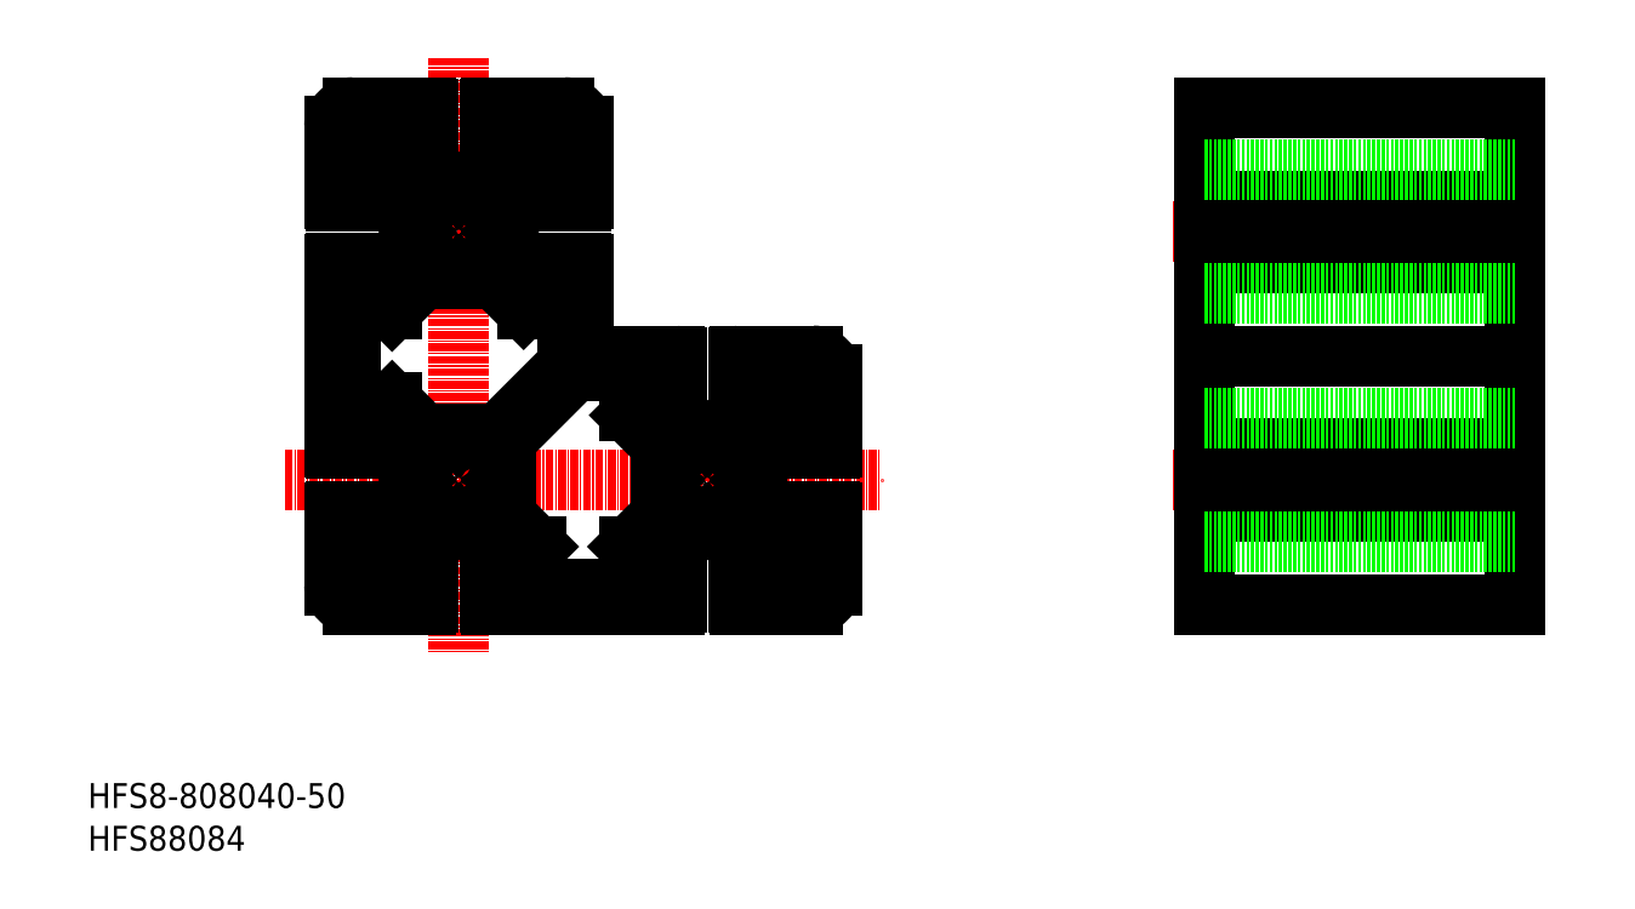
<metadata>
{"format":"dxf","ext":"dxf","renderer":"ezdxf+matplotlib","layout":"modelspace","background":"white","min_lineweight":24,"dpi":150}
</metadata>
<code>
0
SECTION
2
ENTITIES
0
TEXT
8
0
10
-1.292e-07
20
-8.94e-08
30
0
40
4
1
HFS88084
0
TEXT
8
0
10
-1.292e-07
20
6.878
30
0
40
4
1
HFS8-808040-50
0
LINE
8
0
10
179.7
20
119.7
30
0
11
179.7
21
39.7
31
0
0
LINE
8
0
10
229.7
20
119.7
30
0
11
229.7
21
39.7
31
0
0
LINE
8
0
10
179.7
20
39.7
30
0
11
229.7
21
39.7
31
0
0
LINE
8
0
10
179.7
20
54.7
30
0
11
229.7
21
54.7
31
0
0
LINE
8
0
10
229.7
20
119.7
30
0
11
179.7
21
119.7
31
0
0
LINE
8
0
10
179.7
20
64.7
30
0
11
229.7
21
64.7
31
0
0
LINE
8
0
10
179.7
20
79.7
30
0
11
229.7
21
79.7
31
0
0
LINE
8
0
10
179.7
20
94.7
30
0
11
229.7
21
94.7
31
0
0
LINE
8
0
10
179.7
20
104.7
30
0
11
229.7
21
104.7
31
0
0
LINE
8
CENTER
10
174.7
20
59.7
30
0
11
234.7
21
59.7
31
0
0
LINE
8
CENTER
10
174.7
20
99.7
30
0
11
234.7
21
99.7
31
0
0
LINE
8
0
10
179.7
20
100.2
30
0
11
229.7
21
100.2
31
0
0
LINE
8
0
10
179.7
20
99.18
30
0
11
229.7
21
99.18
31
0
0
LINE
8
0
10
179.7
20
60.22
30
0
11
229.7
21
60.22
31
0
0
LINE
8
0
10
179.7
20
59.18
30
0
11
229.7
21
59.18
31
0
0
LINE
8
0
10
179.7
20
109.7
30
0
11
229.7
21
109.7
31
0
0
LINE
8
0
10
179.7
20
89.7
30
0
11
229.7
21
89.7
31
0
0
LINE
8
0
10
179.7
20
69.7
30
0
11
229.7
21
69.7
31
0
0
LINE
8
0
10
179.7
20
49.7
30
0
11
229.7
21
49.7
31
0
0
LINE
8
0
10
74.2
20
109.7
30
0
11
74.2
21
104.7
31
0
0
LINE
8
CENTER
10
59.7
20
127.7
30
0
11
59.7
21
31.7
31
0
0
LINE
8
0
10
64.7
20
45.2
30
0
11
64.7
21
40
31
0
0
LINE
8
0
10
54.7
20
45.2
30
0
11
54.7
21
40
31
0
0
LINE
8
0
10
69.7
20
47.93
30
0
11
69.7
21
45.2
31
0
0
LINE
8
0
10
49.7
20
47.93
30
0
11
49.7
21
45.2
31
0
0
LINE
8
CENTER
10
31.7
20
59.7
30
0
11
127.7
21
59.7
31
0
0
LINE
8
0
10
40
20
54.7
30
0
11
45.2
21
54.7
31
0
0
LINE
8
0
10
47.93
20
49.7
30
0
11
52.2
21
54.47
31
0
0
LINE
8
0
10
45.2
20
49.7
30
0
11
47.93
21
49.7
31
0
0
LINE
8
CENTER
10
49.45
20
99.7
30
0
11
69.95
21
99.7
31
0
0
LINE
8
0
10
79.4
20
94.7
30
0
11
74.2
21
94.7
31
0
0
LINE
8
0
10
42.2
20
86.2
30
0
11
42.2
21
73.2
31
0
0
LINE
8
0
10
77.2
20
78.47
30
0
11
77.2
21
86.2
31
0
0
LINE
8
0
10
53.97
20
67.2
30
0
11
65.93
21
67.2
31
0
0
ARC
8
0
10
43.2
20
73.2
30
0
40
1
50
180
51
270
0
LINE
8
0
10
40
20
64.7
30
0
11
45.2
21
64.7
31
0
0
ARC
8
0
10
40
20
65
30
0
40
0.3
50
180
51
270
0
LINE
8
0
10
48.97
20
72.2
30
0
11
53.97
21
67.2
31
0
0
LINE
8
0
10
47.93
20
69.7
30
0
11
52.2
21
64.93
31
0
0
LINE
8
0
10
43.2
20
72.2
30
0
11
48.97
21
72.2
31
0
0
LINE
8
0
10
45.2
20
69.7
30
0
11
47.93
21
69.7
31
0
0
LINE
8
0
10
66.29
20
67.35
30
0
11
77.05
21
78.11
31
0
0
ARC
8
0
10
65.93
20
67.7
30
0
40
0.5
50
270
51
315
0
ARC
8
0
10
76.7
20
78.47
30
0
40
0.5
50
315
51
0
0
LINE
8
0
10
53.97
20
92.2
30
0
11
65.43
21
92.2
31
0
0
ARC
8
0
10
55.1
20
95.1
30
0
40
1
50
91.6
51
358.4
0
LINE
8
0
10
48.97
20
87.2
30
0
11
53.97
21
92.2
31
0
0
LINE
8
0
10
47.93
20
89.7
30
0
11
52.2
21
94.47
31
0
0
ARC
8
0
10
43.2
20
86.2
30
0
40
1
50
90
51
180
0
LINE
8
0
10
43.2
20
87.2
30
0
11
48.97
21
87.2
31
0
0
LINE
8
0
10
45.2
20
89.7
30
0
11
47.93
21
89.7
31
0
0
LINE
8
0
10
40
20
94.7
30
0
11
45.2
21
94.7
31
0
0
ARC
8
0
10
40
20
94.4
30
0
40
0.3
50
90
51
180
0
LINE
8
0
10
65.43
20
92.2
30
0
11
70.14
21
87.49
31
0
0
LINE
8
0
10
71.47
20
89.7
30
0
11
67.2
21
94.47
31
0
0
ARC
8
0
10
76.2
20
86.2
30
0
40
1
50
0
51
90
0
LINE
8
0
10
76.2
20
87.2
30
0
11
70.85
21
87.2
31
0
0
LINE
8
0
10
74.2
20
89.7
30
0
11
71.47
21
89.7
31
0
0
ARC
8
0
10
70.85
20
88.2
30
0
40
1
50
225
51
270
0
ARC
8
0
10
64.3
20
95.1
30
0
40
1
50
181.5
51
88.4
0
ARC
8
0
10
56.5
20
95.06
30
0
40
0.4
50
106.8
51
178.4
0
ARC
8
0
10
56.48
20
95.06
30
0
40
0.4001
50
55.27
51
103.2
0
ARC
8
0
10
62.9
20
95.06
30
0
40
0.4
50
1.915
51
73.2
0
ARC
8
0
10
62.92
20
95.06
30
0
40
0.4002
50
76.82
51
124.2
0
ARC
8
0
10
55.06
20
96.5
30
0
40
0.4
50
271.6
51
343.1
0
ARC
8
0
10
55.06
20
96.48
30
0
40
0.4001
50
346.8
51
34.41
0
ARC
8
0
10
64.34
20
96.5
30
0
40
0.4
50
196.8
51
268.4
0
ARC
8
0
10
64.34
20
96.48
30
0
40
0.4
50
145.6
51
193.2
0
LINE
8
0
10
79.7
20
80
30
0
11
79.7
21
94.4
31
0
0
ARC
8
0
10
79.4
20
94.4
30
0
40
0.3
50
0
51
90
0
LINE
8
0
10
79.4
20
104.7
30
0
11
74.2
21
104.7
31
0
0
ARC
8
0
10
79.4
20
105
30
0
40
0.3
50
270
51
0
0
LINE
8
0
10
54.7
20
119.4
30
0
11
54.7
21
114.2
31
0
0
ARC
8
0
10
54.4
20
119.4
30
0
40
0.3
50
0
51
90
0
LINE
8
0
10
64.7
20
119.4
30
0
11
64.7
21
114.2
31
0
0
ARC
8
0
10
65
20
119.4
30
0
40
0.3
50
90
51
180
0
ARC
8
0
10
55.1
20
104.3
30
0
40
1
50
1.602
51
268.4
0
LINE
8
0
10
49.7
20
111.5
30
0
11
54.47
21
107.2
31
0
0
LINE
8
0
10
47.93
20
109.7
30
0
11
52.2
21
104.9
31
0
0
LINE
8
0
10
40
20
104.7
30
0
11
45.2
21
104.7
31
0
0
ARC
8
0
10
40
20
105
30
0
40
0.3
50
180
51
270
0
LINE
8
0
10
49.7
20
114.2
30
0
11
49.7
21
111.5
31
0
0
LINE
8
0
10
45.2
20
109.7
30
0
11
47.93
21
109.7
31
0
0
LINE
8
0
10
42.7
20
117.7
30
0
11
46.7
21
117.7
31
0
0
LINE
8
0
10
69.7
20
111.5
30
0
11
64.93
21
107.2
31
0
0
LINE
8
0
10
71.47
20
109.7
30
0
11
67.2
21
104.9
31
0
0
ARC
8
0
10
55.06
20
102.9
30
0
40
0.4001
50
325.8
51
13.24
0
ARC
8
0
10
56.48
20
104.3
30
0
40
0.3999
50
256.8
51
304.8
0
ARC
8
0
10
64.3
20
104.3
30
0
40
1
50
271.6
51
178.4
0
ARC
8
0
10
56.5
20
104.3
30
0
40
0.4
50
181.6
51
253.2
0
ARC
8
0
10
55.06
20
102.9
30
0
40
0.4
50
16.86
51
88.4
0
ARC
8
0
10
62.9
20
104.3
30
0
40
0.4
50
286.8
51
358.4
0
ARC
8
0
10
62.92
20
104.3
30
0
40
0.4
50
235.8
51
283.2
0
ARC
8
0
10
64.34
20
102.9
30
0
40
0.4
50
91.6
51
163.2
0
ARC
8
0
10
64.34
20
102.9
30
0
40
0.4
50
166.8
51
214.3
0
LINE
8
0
10
69.7
20
114.2
30
0
11
69.7
21
111.5
31
0
0
LINE
8
0
10
74.2
20
109.7
30
0
11
71.47
21
109.7
31
0
0
LINE
8
0
10
42.7
20
119.7
30
0
11
54.4
21
119.7
31
0
0
LINE
8
0
10
49.7
20
114.2
30
0
11
54.7
21
114.2
31
0
0
LINE
8
0
10
76.7
20
119.7
30
0
11
65
21
119.7
31
0
0
LINE
8
0
10
69.7
20
114.2
30
0
11
64.7
21
114.2
31
0
0
LINE
8
0
10
64.93
20
107.2
30
0
11
60.22
21
107.2
31
0
0
LINE
8
0
10
59.18
20
107.2
30
0
11
54.47
21
107.2
31
0
0
LINE
8
0
10
39.7
20
116.7
30
0
11
39.7
21
105
31
0
0
LINE
8
0
10
45.2
20
109.7
30
0
11
45.2
21
104.7
31
0
0
LINE
8
0
10
52.2
20
104.9
30
0
11
52.2
21
100.2
31
0
0
LINE
8
0
10
52.2
20
99.18
30
0
11
52.2
21
94.47
31
0
0
LINE
8
0
10
79.7
20
116.7
30
0
11
79.7
21
105
31
0
0
ARC
8
0
10
42.7
20
116.7
30
0
40
3
50
90
51
180
0
ARC
8
0
10
76.7
20
116.7
30
0
40
3
50
0
51
90
0
LINE
8
0
10
39.7
20
94.4
30
0
11
39.7
21
65
31
0
0
LINE
8
0
10
45.2
20
69.7
30
0
11
45.2
21
64.7
31
0
0
LINE
8
0
10
52.2
20
64.93
30
0
11
52.2
21
60.22
31
0
0
LINE
8
0
10
52.2
20
59.18
30
0
11
52.2
21
54.47
31
0
0
LINE
8
0
10
45.2
20
94.7
30
0
11
45.2
21
89.7
31
0
0
LINE
8
0
10
39.7
20
54.4
30
0
11
39.7
21
42.7
31
0
0
ARC
8
0
10
40
20
54.4
30
0
40
0.3
50
90
51
180
0
LINE
8
0
10
45.2
20
54.7
30
0
11
45.2
21
49.7
31
0
0
LINE
8
0
10
42.7
20
111.7
30
0
11
46.7
21
111.7
31
0
0
LINE
8
0
10
41.7
20
116.7
30
0
11
41.7
21
112.7
31
0
0
LINE
8
0
10
47.7
20
116.7
30
0
11
47.7
21
112.7
31
0
0
ARC
8
0
10
46.7
20
116.7
30
0
40
1
50
0
51
90
0
ARC
8
0
10
46.7
20
112.7
30
0
40
1
50
270
51
0
0
ARC
8
0
10
42.7
20
116.7
30
0
40
1
50
90
51
180
0
ARC
8
0
10
42.7
20
112.7
30
0
40
1
50
180
51
270
0
LINE
8
0
10
77.7
20
116.7
30
0
11
77.7
21
112.7
31
0
0
LINE
8
0
10
71.7
20
116.7
30
0
11
71.7
21
112.7
31
0
0
LINE
8
0
10
76.7
20
111.7
30
0
11
72.7
21
111.7
31
0
0
ARC
8
0
10
76.7
20
112.7
30
0
40
1
50
270
51
0
0
ARC
8
0
10
72.7
20
112.7
30
0
40
1
50
180
51
270
0
LINE
8
0
10
76.7
20
117.7
30
0
11
72.7
21
117.7
31
0
0
ARC
8
0
10
76.7
20
116.7
30
0
40
1
50
0
51
90
0
ARC
8
0
10
72.7
20
116.7
30
0
40
1
50
90
51
180
0
ARC
8
0
10
116.7
20
76.7
30
0
40
1
50
0
51
90
0
ARC
8
0
10
112.7
20
76.7
30
0
40
1
50
90
51
180
0
ARC
8
0
10
116.7
20
76.7
30
0
40
3
50
0
51
90
0
LINE
8
0
10
104.7
20
79.4
30
0
11
104.7
21
74.2
31
0
0
ARC
8
0
10
86.2
20
76.2
30
0
40
1
50
360
51
90
0
LINE
8
0
10
94.7
20
79.4
30
0
11
94.7
21
74.2
31
0
0
ARC
8
0
10
94.4
20
79.4
30
0
40
0.3
50
0
51
90
0
LINE
8
0
10
116.7
20
71.7
30
0
11
112.7
21
71.7
31
0
0
LINE
8
0
10
116.7
20
41.7
30
0
11
112.7
21
41.7
31
0
0
LINE
8
0
10
116.7
20
47.7
30
0
11
112.7
21
47.7
31
0
0
LINE
8
0
10
116.7
20
39.7
30
0
11
105
21
39.7
31
0
0
ARC
8
0
10
105
20
40
30
0
40
0.3
50
180
51
270
0
LINE
8
0
10
109.7
20
45.2
30
0
11
104.7
21
45.2
31
0
0
LINE
8
0
10
119.4
20
64.7
30
0
11
114.2
21
64.7
31
0
0
ARC
8
0
10
119.4
20
65
30
0
40
0.3
50
270
51
0
0
LINE
8
0
10
119.4
20
54.7
30
0
11
114.2
21
54.7
31
0
0
LINE
8
0
10
94.4
20
39.7
30
0
11
65
21
39.7
31
0
0
ARC
8
0
10
65
20
40
30
0
40
0.3
50
180
51
270
0
ARC
8
0
10
94.4
20
40
30
0
40
0.3
50
270
51
0
0
LINE
8
0
10
94.7
20
45.2
30
0
11
89.7
21
45.2
31
0
0
LINE
8
0
10
104.9
20
52.2
30
0
11
100.2
21
52.2
31
0
0
LINE
8
0
10
99.18
20
52.2
30
0
11
94.47
21
52.2
31
0
0
LINE
8
0
10
69.7
20
45.2
30
0
11
64.7
21
45.2
31
0
0
LINE
8
0
10
64.93
20
52.2
30
0
11
60.22
21
52.2
31
0
0
LINE
8
0
10
59.18
20
52.2
30
0
11
54.47
21
52.2
31
0
0
LINE
8
0
10
69.7
20
47.93
30
0
11
64.93
21
52.2
31
0
0
LINE
8
0
10
49.7
20
47.93
30
0
11
54.47
21
52.2
31
0
0
LINE
8
0
10
54.4
20
39.7
30
0
11
42.7
21
39.7
31
0
0
ARC
8
0
10
54.4
20
40
30
0
40
0.3
50
270
51
0
0
LINE
8
0
10
54.7
20
45.2
30
0
11
49.7
21
45.2
31
0
0
LINE
8
CENTER
10
99.7
20
49.45
30
0
11
99.7
21
69.95
31
0
0
LINE
8
0
10
109.7
20
45.2
30
0
11
109.7
21
47.93
31
0
0
LINE
8
0
10
89.7
20
45.2
30
0
11
89.7
21
47.93
31
0
0
LINE
8
0
10
109.7
20
71.47
30
0
11
109.7
21
74.2
31
0
0
LINE
8
0
10
89.7
20
71.47
30
0
11
89.7
21
74.2
31
0
0
LINE
8
0
10
89.7
20
47.93
30
0
11
94.47
21
52.2
31
0
0
LINE
8
0
10
109.7
20
47.93
30
0
11
104.9
21
52.2
31
0
0
LINE
8
0
10
111.5
20
49.7
30
0
11
107.2
21
54.47
31
0
0
LINE
8
0
10
87.2
20
48.97
30
0
11
92.2
21
53.97
31
0
0
LINE
8
0
10
72.2
20
48.97
30
0
11
67.2
21
53.97
31
0
0
LINE
8
0
10
86.2
20
42.2
30
0
11
73.2
21
42.2
31
0
0
LINE
8
0
10
72.2
20
43.2
30
0
11
72.2
21
48.97
31
0
0
ARC
8
0
10
73.2
20
43.2
30
0
40
1
50
180
51
270
0
LINE
8
0
10
87.2
20
43.2
30
0
11
87.2
21
48.97
31
0
0
ARC
8
0
10
86.2
20
43.2
30
0
40
1
50
270
51
4e-06
0
LINE
8
0
10
94.7
20
40
30
0
11
94.7
21
45.2
31
0
0
LINE
8
0
10
111.7
20
42.7
30
0
11
111.7
21
46.7
31
0
0
LINE
8
0
10
104.7
20
40
30
0
11
104.7
21
45.2
31
0
0
ARC
8
0
10
112.7
20
42.7
30
0
40
1
50
180
51
270
0
ARC
8
0
10
112.7
20
46.7
30
0
40
1
50
90
51
180
0
LINE
8
0
10
114.2
20
49.7
30
0
11
111.5
21
49.7
31
0
0
LINE
8
0
10
89.7
20
71.47
30
0
11
94.47
21
67.2
31
0
0
LINE
8
0
10
92.2
20
65.43
30
0
11
87.49
21
70.14
31
0
0
LINE
8
0
10
67.2
20
53.97
30
0
11
67.2
21
65.93
31
0
0
LINE
8
0
10
78.47
20
77.2
30
0
11
86.2
21
77.2
31
0
0
LINE
8
0
10
67.35
20
66.29
30
0
11
78.11
21
77.05
31
0
0
ARC
8
0
10
67.7
20
65.93
30
0
40
0.5
50
135
51
180
0
ARC
8
0
10
78.47
20
76.7
30
0
40
0.5
50
90
51
135
0
ARC
8
0
10
88.2
20
70.85
30
0
40
1
50
180
51
225
0
LINE
8
0
10
87.2
20
76.2
30
0
11
87.2
21
70.85
31
0
0
LINE
8
0
10
92.2
20
53.97
30
0
11
92.2
21
65.43
31
0
0
LINE
8
0
10
109.7
20
71.47
30
0
11
104.9
21
67.2
31
0
0
LINE
8
0
10
114.2
20
69.7
30
0
11
111.5
21
69.7
31
0
0
LINE
8
0
10
111.5
20
69.7
30
0
11
107.2
21
64.93
31
0
0
ARC
8
0
10
112.7
20
72.7
30
0
40
1
50
180
51
270
0
LINE
8
0
10
111.7
20
76.7
30
0
11
111.7
21
72.7
31
0
0
LINE
8
0
10
119.7
20
42.7
30
0
11
119.7
21
54.4
31
0
0
ARC
8
0
10
119.4
20
54.4
30
0
40
0.3
50
0
51
90
0
LINE
8
0
10
114.2
20
49.7
30
0
11
114.2
21
54.7
31
0
0
LINE
8
0
10
117.7
20
42.7
30
0
11
117.7
21
46.7
31
0
0
ARC
8
0
10
116.7
20
42.7
30
0
40
1
50
270
51
0
0
ARC
8
0
10
116.7
20
42.7
30
0
40
3
50
270
51
0
0
ARC
8
0
10
116.7
20
46.7
30
0
40
1
50
0
51
90
0
LINE
8
0
10
119.7
20
76.7
30
0
11
119.7
21
65
31
0
0
LINE
8
0
10
114.2
20
69.7
30
0
11
114.2
21
64.7
31
0
0
LINE
8
0
10
107.2
20
64.93
30
0
11
107.2
21
60.22
31
0
0
LINE
8
0
10
107.2
20
59.18
30
0
11
107.2
21
54.47
31
0
0
ARC
8
0
10
116.7
20
72.7
30
0
40
1
50
270
51
0
0
LINE
8
0
10
117.7
20
76.7
30
0
11
117.7
21
72.7
31
0
0
LINE
8
0
10
116.7
20
77.7
30
0
11
112.7
21
77.7
31
0
0
LINE
8
0
10
116.7
20
79.7
30
0
11
105
21
79.7
31
0
0
ARC
8
0
10
105
20
79.4
30
0
40
0.3
50
90
51
180
0
LINE
8
0
10
109.7
20
74.2
30
0
11
104.7
21
74.2
31
0
0
LINE
8
0
10
104.9
20
67.2
30
0
11
100.2
21
67.2
31
0
0
LINE
8
0
10
80
20
79.7
30
0
11
94.4
21
79.7
31
0
0
LINE
8
0
10
89.7
20
74.2
30
0
11
94.7
21
74.2
31
0
0
LINE
8
0
10
94.47
20
67.2
30
0
11
99.18
21
67.2
31
0
0
ARC
8
0
10
42.7
20
42.7
30
0
40
3
50
180
51
270
0
ARC
8
0
10
46.7
20
46.7
30
0
40
1
50
0
51
90
0
ARC
8
0
10
46.7
20
42.7
30
0
40
1
50
270
51
0
0
ARC
8
0
10
42.7
20
46.7
30
0
40
1
50
90
51
180
0
LINE
8
0
10
46.7
20
47.7
30
0
11
42.7
21
47.7
31
0
0
ARC
8
0
10
42.7
20
42.7
30
0
40
1
50
180
51
270
0
LINE
8
0
10
46.7
20
41.7
30
0
11
42.7
21
41.7
31
0
0
LINE
8
0
10
47.7
20
42.7
30
0
11
47.7
21
46.7
31
0
0
LINE
8
0
10
41.7
20
42.7
30
0
11
41.7
21
46.7
31
0
0
ARC
8
0
10
80
20
80
30
0
40
0.3
50
180
51
270
0
LINE
8
0
10
59.7
20
106.9
30
0
11
59.18
21
107.2
31
0
0
LINE
8
0
10
59.7
20
106.9
30
0
11
60.22
21
107.2
31
0
0
LINE
8
0
10
52.5
20
99.7
30
0
11
52.2
21
99.18
31
0
0
LINE
8
0
10
52.5
20
99.7
30
0
11
52.2
21
100.2
31
0
0
LINE
8
0
10
66.9
20
99.7
30
0
11
67.2
21
100.2
31
0
0
LINE
8
0
10
66.9
20
99.7
30
0
11
67.2
21
99.18
31
0
0
LINE
8
0
10
52.5
20
59.7
30
0
11
52.2
21
59.18
31
0
0
LINE
8
0
10
52.5
20
59.7
30
0
11
52.2
21
60.22
31
0
0
LINE
8
0
10
59.7
20
52.5
30
0
11
60.22
21
52.2
31
0
0
LINE
8
0
10
59.7
20
52.5
30
0
11
59.18
21
52.2
31
0
0
LINE
8
0
10
99.7
20
52.5
30
0
11
100.2
21
52.2
31
0
0
LINE
8
0
10
99.7
20
52.5
30
0
11
99.18
21
52.2
31
0
0
LINE
8
0
10
106.9
20
59.7
30
0
11
107.2
21
60.22
31
0
0
LINE
8
0
10
106.9
20
59.7
30
0
11
107.2
21
59.18
31
0
0
LINE
8
0
10
99.7
20
66.9
30
0
11
99.18
21
67.2
31
0
0
LINE
8
0
10
99.7
20
66.9
30
0
11
100.2
21
67.2
31
0
0
ARC
8
0
10
59.7
20
99.7
30
0
40
5.25
50
325.2
51
34.8
0
ARC
8
0
10
59.7
20
99.7
30
0
40
5.25
50
55.2
51
124.8
0
ARC
8
0
10
59.7
20
99.7
30
0
40
5.25
50
235.2
51
304.8
0
ARC
8
0
10
59.7
20
99.7
30
0
40
5.25
50
145.2
51
214.8
0
ARC
8
0
10
55.1
20
55.1
30
0
40
1
50
91.6
51
358.4
0
ARC
8
0
10
64.3
20
55.1
30
0
40
1
50
181.5
51
88.4
0
ARC
8
0
10
56.5
20
55.06
30
0
40
0.4
50
106.8
51
178.4
0
ARC
8
0
10
56.48
20
55.06
30
0
40
0.4001
50
55.27
51
103.2
0
ARC
8
0
10
62.9
20
55.06
30
0
40
0.4
50
1.915
51
73.2
0
ARC
8
0
10
62.92
20
55.06
30
0
40
0.4002
50
76.82
51
124.2
0
ARC
8
0
10
55.06
20
56.5
30
0
40
0.4
50
271.6
51
343.1
0
ARC
8
0
10
55.06
20
56.48
30
0
40
0.4001
50
346.8
51
34.41
0
ARC
8
0
10
64.34
20
56.5
30
0
40
0.4
50
196.8
51
268.4
0
ARC
8
0
10
64.34
20
56.48
30
0
40
0.4
50
145.6
51
193.2
0
ARC
8
0
10
55.1
20
64.3
30
0
40
1
50
1.602
51
268.4
0
ARC
8
0
10
55.06
20
62.92
30
0
40
0.4001
50
325.8
51
13.24
0
ARC
8
0
10
56.48
20
64.34
30
0
40
0.3999
50
256.8
51
304.8
0
ARC
8
0
10
64.3
20
64.3
30
0
40
1
50
271.6
51
178.4
0
ARC
8
0
10
56.5
20
64.34
30
0
40
0.4
50
181.6
51
253.2
0
ARC
8
0
10
55.06
20
62.9
30
0
40
0.4
50
16.86
51
88.4
0
ARC
8
0
10
62.9
20
64.34
30
0
40
0.4
50
286.8
51
358.4
0
ARC
8
0
10
62.92
20
64.34
30
0
40
0.4
50
235.8
51
283.2
0
ARC
8
0
10
64.34
20
62.9
30
0
40
0.4
50
91.6
51
163.2
0
ARC
8
0
10
64.34
20
62.92
30
0
40
0.4
50
166.8
51
214.3
0
ARC
8
0
10
59.7
20
59.7
30
0
40
5.25
50
325.2
51
34.8
0
ARC
8
0
10
59.7
20
59.7
30
0
40
5.25
50
55.2
51
124.8
0
ARC
8
0
10
59.7
20
59.7
30
0
40
5.25
50
235.2
51
304.8
0
ARC
8
0
10
59.7
20
59.7
30
0
40
5.25
50
145.2
51
214.8
0
ARC
8
0
10
55.1
20
95.1
30
0
40
1
50
91.6
51
358.4
0
ARC
8
0
10
64.3
20
95.1
30
0
40
1
50
181.5
51
88.4
0
ARC
8
0
10
56.5
20
95.06
30
0
40
0.4
50
106.8
51
178.4
0
ARC
8
0
10
56.48
20
95.06
30
0
40
0.4001
50
55.27
51
103.2
0
ARC
8
0
10
62.9
20
95.06
30
0
40
0.4
50
1.915
51
73.2
0
ARC
8
0
10
62.92
20
95.06
30
0
40
0.4002
50
76.82
51
124.2
0
ARC
8
0
10
55.06
20
96.5
30
0
40
0.4
50
271.6
51
343.1
0
ARC
8
0
10
55.06
20
96.48
30
0
40
0.4001
50
346.8
51
34.41
0
ARC
8
0
10
64.34
20
96.5
30
0
40
0.4
50
196.8
51
268.4
0
ARC
8
0
10
64.34
20
96.48
30
0
40
0.4
50
145.6
51
193.2
0
ARC
8
0
10
55.1
20
104.3
30
0
40
1
50
1.602
51
268.4
0
ARC
8
0
10
55.06
20
102.9
30
0
40
0.4001
50
325.8
51
13.24
0
ARC
8
0
10
56.48
20
104.3
30
0
40
0.3999
50
256.8
51
304.8
0
ARC
8
0
10
64.3
20
104.3
30
0
40
1
50
271.6
51
178.4
0
ARC
8
0
10
56.5
20
104.3
30
0
40
0.4
50
181.6
51
253.2
0
ARC
8
0
10
55.06
20
102.9
30
0
40
0.4
50
16.86
51
88.4
0
ARC
8
0
10
62.9
20
104.3
30
0
40
0.4
50
286.8
51
358.4
0
ARC
8
0
10
62.92
20
104.3
30
0
40
0.4
50
235.8
51
283.2
0
ARC
8
0
10
64.34
20
102.9
30
0
40
0.4
50
91.6
51
163.2
0
ARC
8
0
10
64.34
20
102.9
30
0
40
0.4
50
166.8
51
214.3
0
ARC
8
0
10
59.7
20
99.7
30
0
40
5.25
50
325.2
51
34.8
0
ARC
8
0
10
59.7
20
99.7
30
0
40
5.25
50
55.2
51
124.8
0
ARC
8
0
10
59.7
20
99.7
30
0
40
5.25
50
235.2
51
304.8
0
ARC
8
0
10
59.7
20
99.7
30
0
40
5.25
50
145.2
51
214.8
0
ARC
8
0
10
95.1
20
55.1
30
0
40
1
50
91.6
51
358.4
0
ARC
8
0
10
104.3
20
55.1
30
0
40
1
50
181.5
51
88.4
0
ARC
8
0
10
96.5
20
55.06
30
0
40
0.4
50
106.8
51
178.4
0
ARC
8
0
10
96.48
20
55.06
30
0
40
0.4001
50
55.27
51
103.2
0
ARC
8
0
10
102.9
20
55.06
30
0
40
0.4
50
1.915
51
73.2
0
ARC
8
0
10
102.9
20
55.06
30
0
40
0.4002
50
76.82
51
124.2
0
ARC
8
0
10
95.06
20
56.5
30
0
40
0.4
50
271.6
51
343.1
0
ARC
8
0
10
95.06
20
56.48
30
0
40
0.4001
50
346.8
51
34.41
0
ARC
8
0
10
104.3
20
56.5
30
0
40
0.4
50
196.8
51
268.4
0
ARC
8
0
10
104.3
20
56.48
30
0
40
0.4
50
145.6
51
193.2
0
ARC
8
0
10
95.1
20
64.3
30
0
40
1
50
1.602
51
268.4
0
ARC
8
0
10
95.06
20
62.92
30
0
40
0.4001
50
325.8
51
13.24
0
ARC
8
0
10
96.48
20
64.34
30
0
40
0.3999
50
256.8
51
304.8
0
ARC
8
0
10
104.3
20
64.3
30
0
40
1
50
271.6
51
178.4
0
ARC
8
0
10
96.5
20
64.34
30
0
40
0.4
50
181.6
51
253.2
0
ARC
8
0
10
95.06
20
62.9
30
0
40
0.4
50
16.86
51
88.4
0
ARC
8
0
10
102.9
20
64.34
30
0
40
0.4
50
286.8
51
358.4
0
ARC
8
0
10
102.9
20
64.34
30
0
40
0.4
50
235.8
51
283.2
0
ARC
8
0
10
104.3
20
62.9
30
0
40
0.4
50
91.6
51
163.2
0
ARC
8
0
10
104.3
20
62.92
30
0
40
0.4
50
166.8
51
214.3
0
ARC
8
0
10
99.7
20
59.7
30
0
40
5.25
50
325.2
51
34.8
0
ARC
8
0
10
99.7
20
59.7
30
0
40
5.25
50
55.2
51
124.8
0
ARC
8
0
10
99.7
20
59.7
30
0
40
5.25
50
235.2
51
304.8
0
ARC
8
0
10
99.7
20
59.7
30
0
40
5.25
50
145.2
51
214.8
0
LINE
8
0
10
67.2
20
100.2
30
0
11
67.2
21
104.9
31
0
0
LINE
8
0
10
74.2
20
89.7
30
0
11
74.2
21
94.7
31
0
0
LINE
8
0
10
67.2
20
94.47
30
0
11
67.2
21
99.18
31
0
0
ENDSEC
0
EOF

</code>
